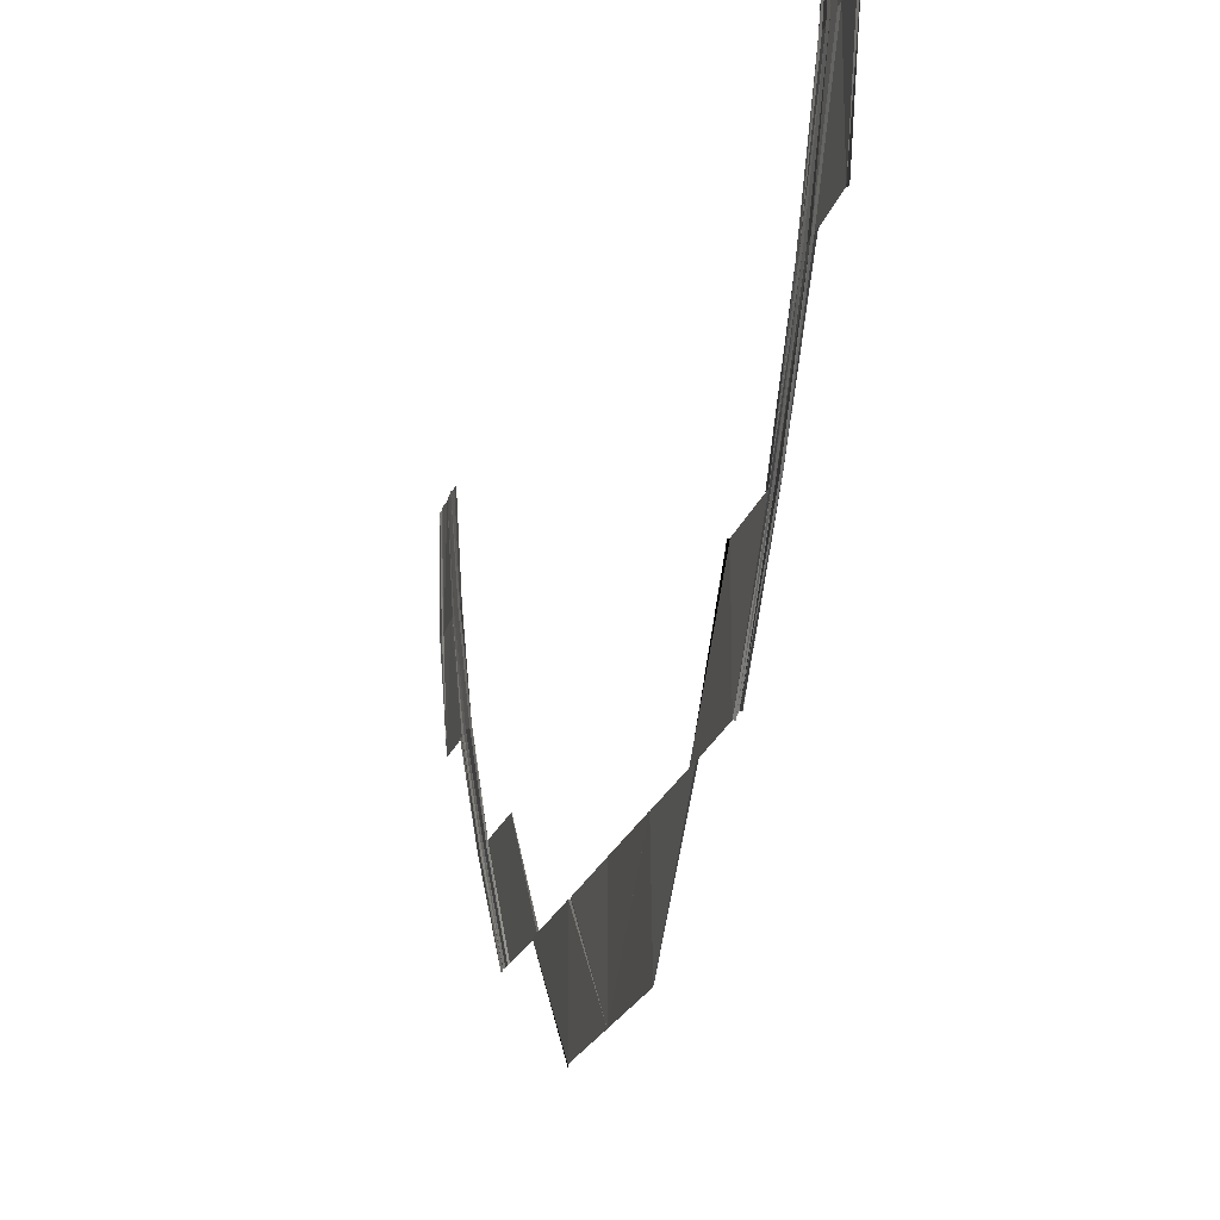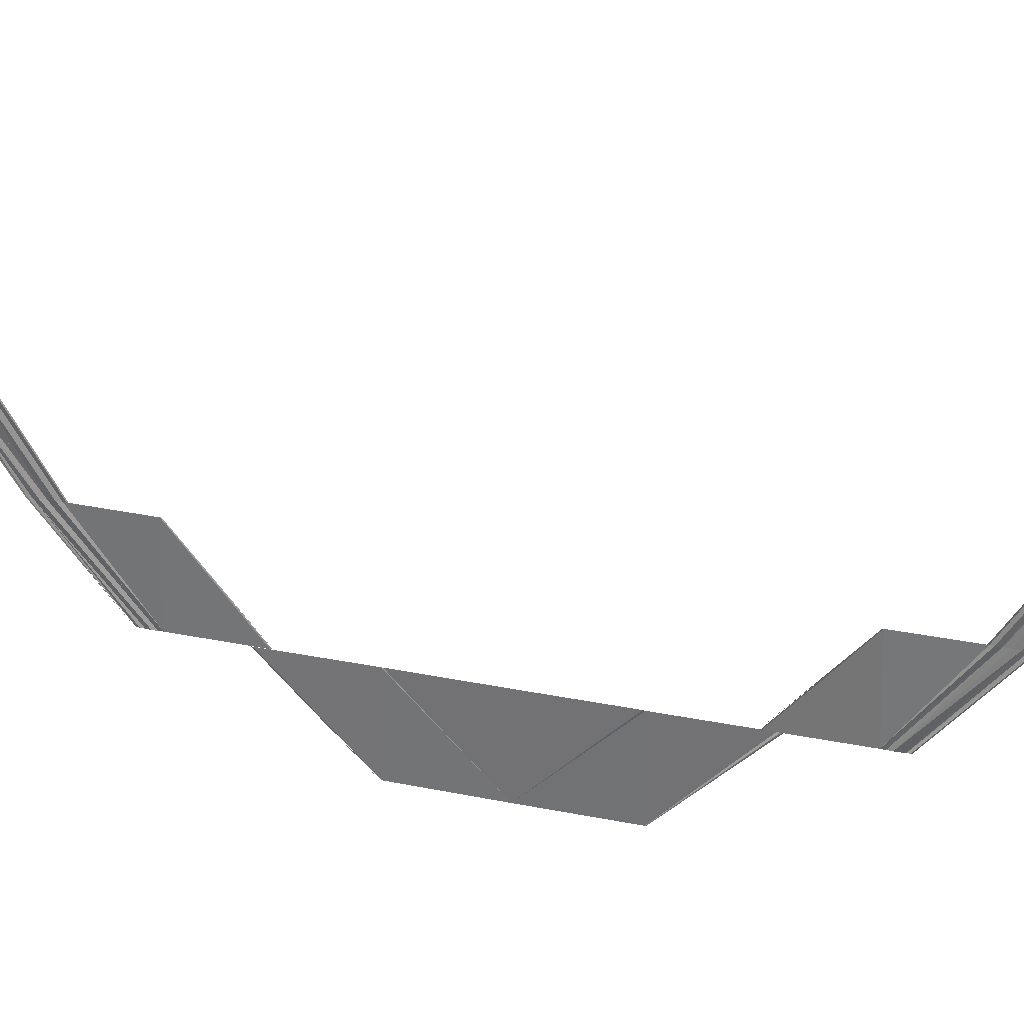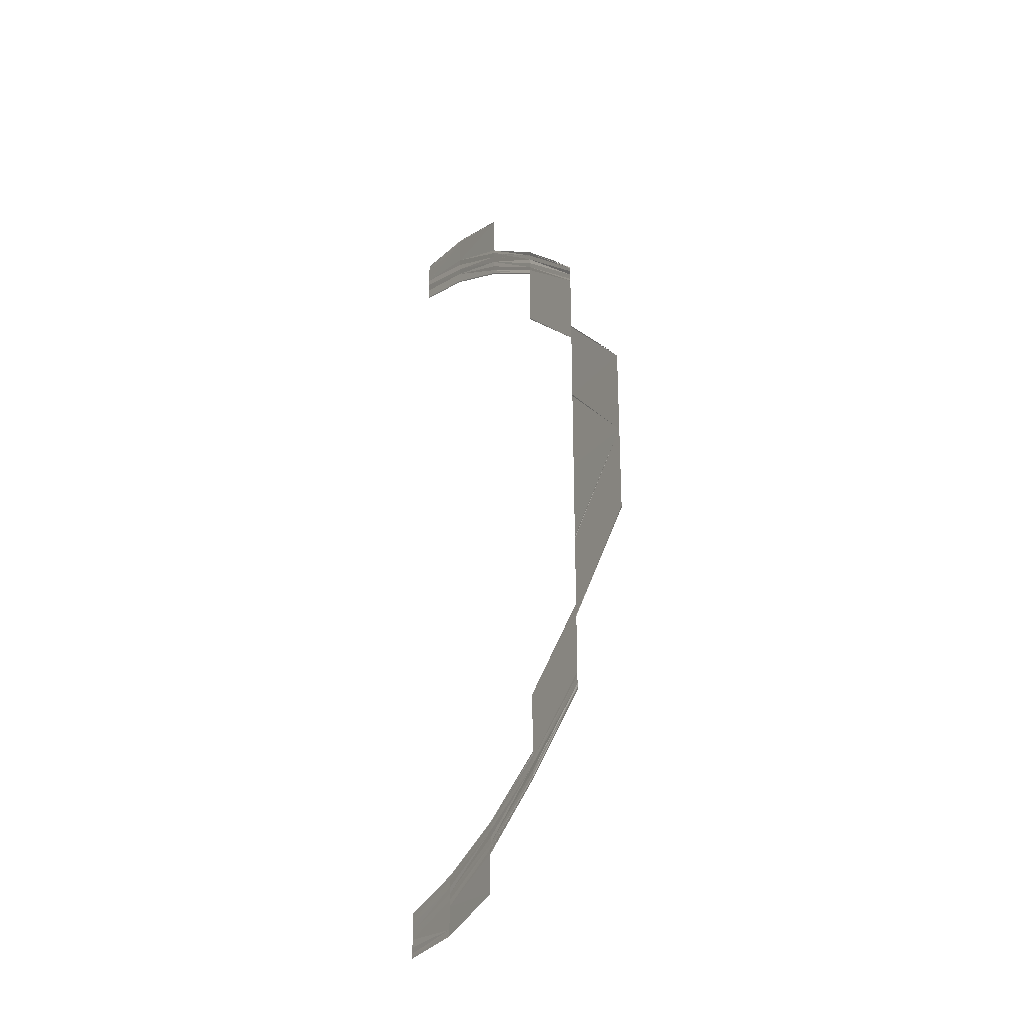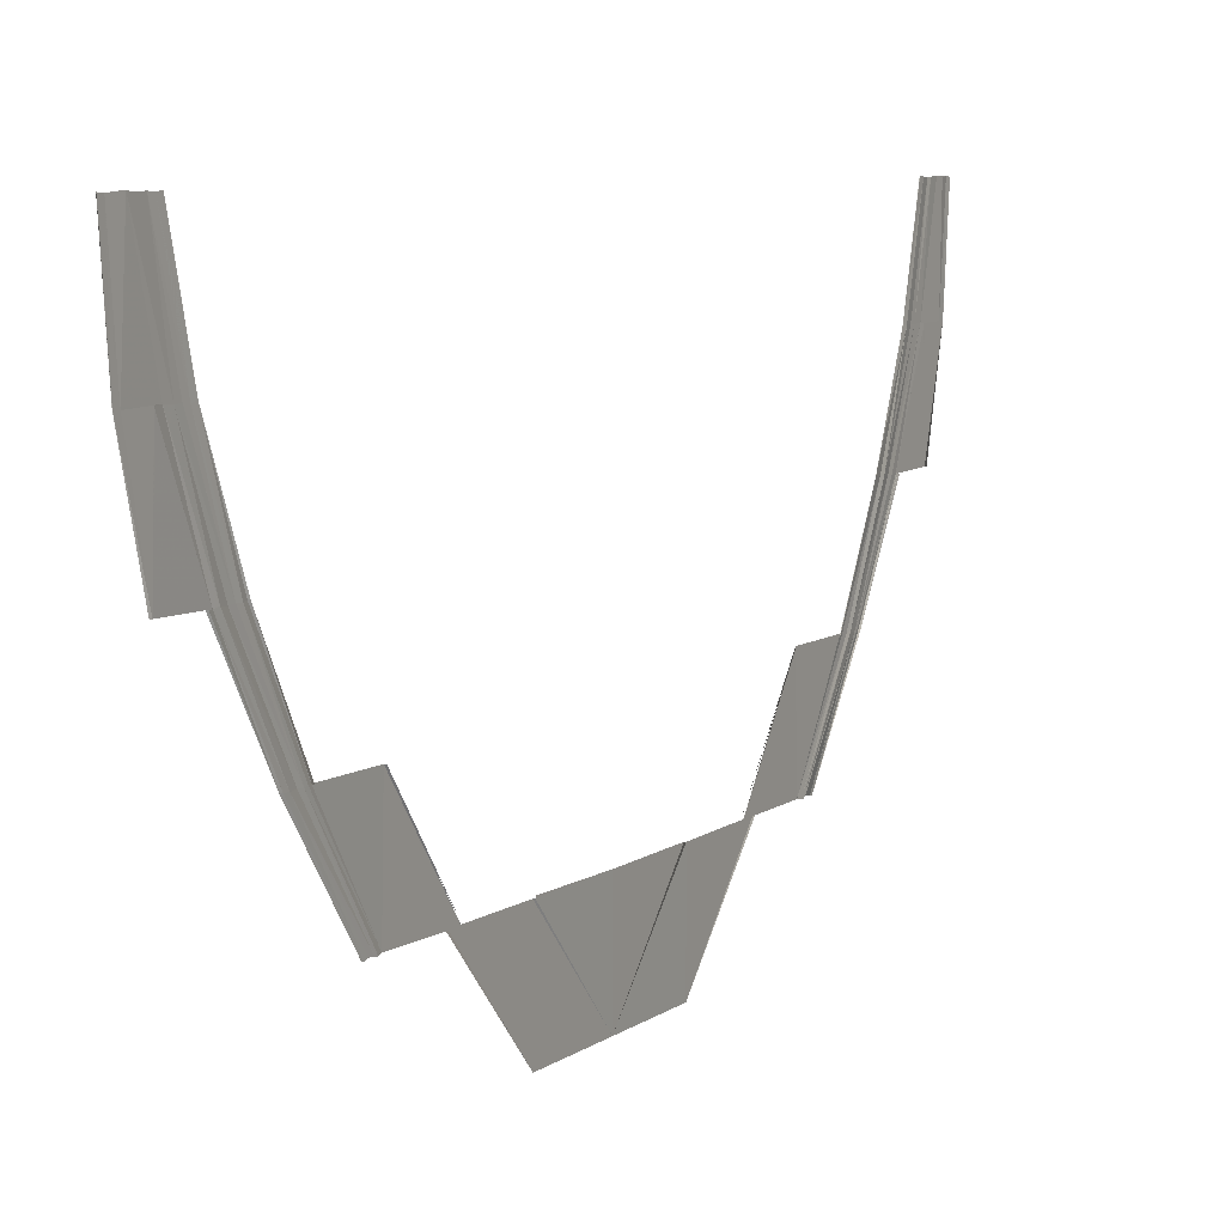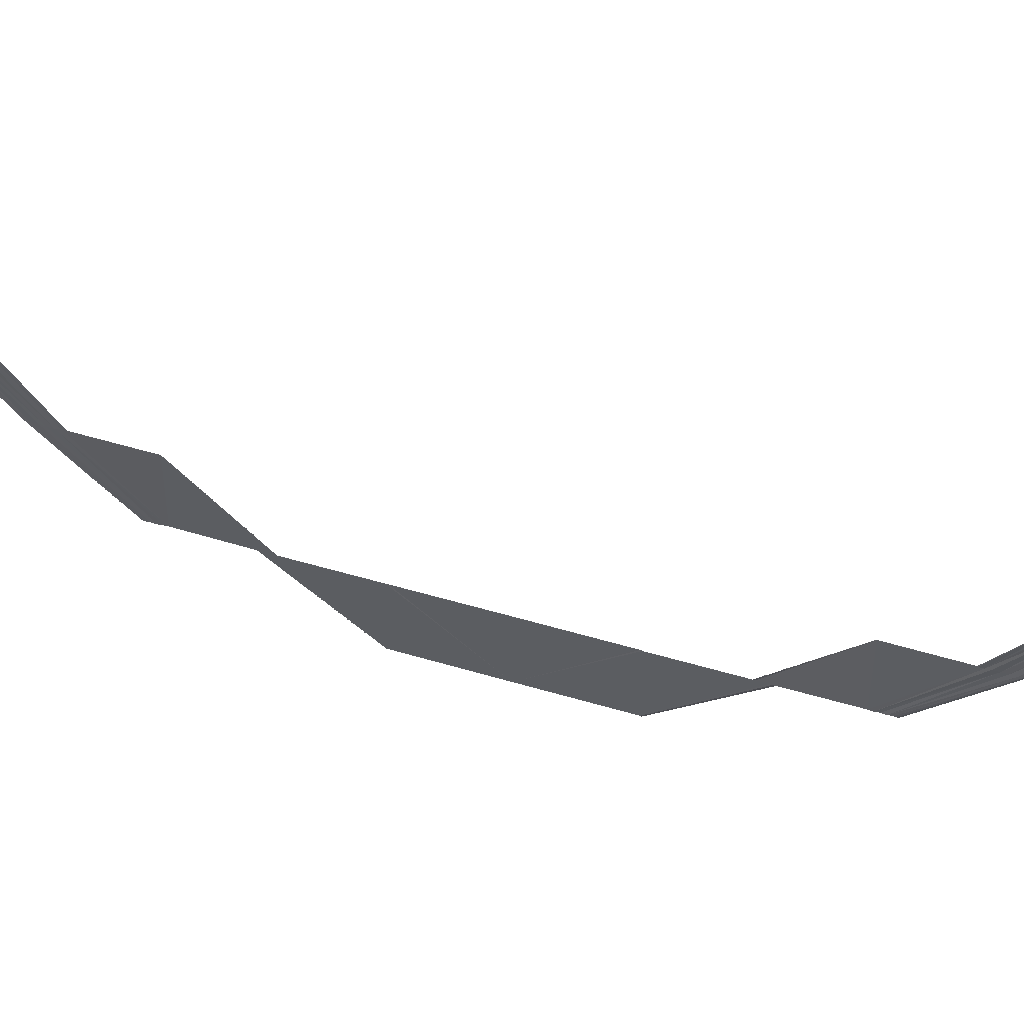
<metadata>
{"format":"obj","ext":"obj","renderer":"f3d","projection":"perspective","resolution":1024,"background":"white","views":[{"elev":-18.9,"azim":-13.6,"up":"+Y"},{"elev":30.8,"azim":106.3,"up":"+Y"},{"elev":-26.4,"azim":-30.3,"up":"+Z"},{"elev":6.9,"azim":-153.4,"up":"+Y"},{"elev":58.2,"azim":106.8,"up":"+Y"}]}
</metadata>
<code>
o 7106
v 2235 1909 7.603
v 2235 1909 7.604
v 2235 1909 7.604
v 2235 1909 7.605
v 2235 1909 7.604
v 2235 1909 7.605
v 2235 1909 7.604
v 2235 1909 7.604
v 2235 1909 7.605
v 2235 1909 7.606
v 2235 1909 7.605
v 2235 1909 7.604
v 2235 1909 7.605
v 2235 1909 7.604
v 2235 1909 7.603
v 2235 1909 7.604
v 2235 1909 7.604
v 2235 1909 7.603
v 2235 1909 7.604
v 2235 1909 7.607
v 2235 1909 7.605
v 2235 1909 7.608
v 2235 1909 7.605
v 2235 1909 7.608
v 2235 1909 7.613
v 2235 1909 7.609
v 2235 1909 7.608
v 2235 1909 7.608
v 2235 1909 7.612
v 2235 1909 7.608
v 2235 1909 7.613
v 2235 1909 7.609
v 2235 1909 7.614
v 2235 1909 7.609
v 2235 1909 7.606
v 2235 1909 7.61
v 2235 1909 7.608
v 2235 1909 7.605
v 2235 1909 7.607
v 2235 1909 7.604
v 2235 1909 7.605
v 2235 1909 7.604
v 2235 1909 7.605
v 2235 1909 7.608
v 2235 1909 7.606
v 2235 1909 7.607
v 2235 1909 7.608
v 2235 1909 7.61
v 2235 1909 7.608
v 2235 1909 7.611
v 2235 1909 7.608
v 2235 1909 7.609
v 2235 1909 7.609
v 2235 1909 7.612
v 2235 1909 7.612
v 2235 1909 7.609
v 2235 1909 7.606
v 2235 1909 7.609
v 2235 1909 7.607
v 2235 1909 7.61
v 2235 1909 7.607
v 2235 1909 7.61
v 2235 1909 7.608
v 2235 1909 7.608
v 2235 1909 7.611
v 2235 1909 7.608
v 2235 1909 7.612
v 2235 1909 7.609
v 2235 1909 7.609
v 2235 1909 7.612
v 2235 1909 7.609
v 2235 1909 7.612
v 2235 1909 7.613
v 2235 1909 7.608
v 2235 1909 7.613
v 2235 1909 7.619
v 2235 1909 7.613
v 2235 1909 7.619
v 2235 1909 7.612
v 2235 1909 7.612
v 2235 1909 7.612
v 2235 1909 7.619
v 2235 1909 7.613
v 2235 1909 7.62
v 2235 1909 7.613
v 2235 1909 7.613
v 2235 1909 7.614
v 2235 1909 7.62
v 2235 1909 7.614
v 2235 1909 7.621
v 2235 1909 7.615
v 2235 1909 7.616
v 2235 1909 7.622
v 2235 1909 7.616
v 2235 1909 7.622
v 2235 1909 7.616
v 2235 1909 7.616
v 2235 1909 7.622
v 2235 1909 7.616
v 2235 1909 7.609
v 2235 1909 7.61
v 2235 1909 7.614
v 2235 1909 7.61
v 2235 1909 7.615
v 2235 1909 7.61
v 2235 1909 7.611
v 2235 1909 7.616
v 2235 1909 7.611
v 2235 1909 7.616
v 2235 1909 7.612
v 2235 1909 7.612
v 2235 1909 7.616
v 2235 1909 7.612
v 2235 1909 7.61
v 2235 1909 7.61
v 2235 1909 7.609
v 2235 1909 7.615
v 2235 1909 7.61
v 2235 1909 7.616
v 2235 1909 7.611
v 2235 1909 7.612
v 2235 1909 7.612
v 2235 1909 7.616
v 2235 1909 7.616
v 2235 1909 7.612
v 2235 1909 7.612
v 2235 1909 7.619
v 2235 1909 7.612
v 2235 1909 7.619
v 2235 1909 7.612
v 2235 1909 7.619
v 2235 1909 7.613
v 2235 1909 7.613
v 2235 1909 7.62
v 2235 1909 7.613
v 2235 1909 7.62
v 2235 1909 7.614
v 2235 1909 7.615
v 2235 1909 7.621
v 2235 1909 7.615
v 2235 1909 7.622
v 2235 1909 7.616
v 2235 1909 7.616
v 2235 1909 7.616
v 2235 1909 7.622
v 2235 1909 7.622
v 2235 1909 7.616
v 2235 1909 7.619
v 2235 1909 7.627
v 2235 1909 7.619
v 2235 1909 7.627
v 2235 1909 7.619
v 2235 1909 7.627
v 2235 1909 7.619
v 2235 1909 7.62
v 2235 1909 7.628
v 2235 1909 7.62
v 2235 1909 7.628
v 2235 1909 7.62
v 2235 1909 7.621
v 2235 1909 7.629
v 2235 1909 7.621
v 2235 1909 7.629
v 2235 1909 7.622
v 2235 1909 7.622
v 2235 1909 7.629
v 2235 1909 7.622
v 2235 1909 7.629
v 2235 1909 7.622
v 2235 1909 7.629
v 2235 1909 7.621
v 2235 1909 7.622
v 2235 1909 7.62
v 2235 1909 7.628
v 2235 1909 7.62
v 2235 1909 7.628
v 2235 1909 7.62
v 2235 1909 7.619
v 2235 1909 7.627
v 2235 1909 7.619
v 2235 1909 7.627
v 2235 1909 7.619
v 2235 1909 7.619
v 2235 1909 7.627
v 2235 1909 7.619
v 2235 1909 7.629
v 2235 1909 7.637
v 2235 1909 7.629
v 2235 1909 7.638
v 2235 1909 7.629
v 2235 1909 7.629
v 2235 1909 7.638
v 2235 1909 7.629
v 2235 1909 7.638
v 2235 1909 7.636
v 2235 1909 7.646
v 2235 1909 7.636
v 2235 1909 7.646
v 2235 1909 7.636
v 2235 1909 7.646
v 2235 1909 7.646
v 2235 1909 7.636
v 2235 1909 7.636
v 2235 1909 7.636
v 2235 1909 7.636
v 2235 1909 7.646
v 2235 1909 7.636
v 2235 1909 7.646
v 2235 1909 7.656
v 2235 1909 7.646
v 2235 1909 7.646
v 2235 1909 7.646
v 2235 1909 7.646
v 2235 1909 7.646
v 2235 1909 7.656
v 2235 1909 7.646
v 2235 1909 7.656
v 2235 1909 7.646
v 2235 1909 7.646
v 2235 1909 7.666
v 2235 1909 7.666
v 2235 1909 7.656
v 2235 1909 7.666
v 2235 1909 7.666
v 2235 1909 7.666
v 2235 1909 7.666
v 2235 1909 7.656
v 2235 1909 7.666
v 2235 1909 7.656
v 2235 1909 7.665
v 2235 1909 7.656
v 2235 1909 7.666
v 2235 1909 7.656
v 2235 1909 7.676
v 2235 1909 7.676
v 2235 1909 7.666
v 2235 1909 7.676
v 2235 1909 7.666
v 2235 1909 7.675
v 2235 1909 7.676
v 2235 1909 7.666
v 2235 1909 7.666
v 2235 1909 7.676
v 2235 1909 7.683
v 2235 1909 7.682
v 2235 1909 7.674
v 2235 1909 7.682
v 2235 1909 7.682
v 2235 1909 7.674
v 2235 1909 7.674
v 2235 1909 7.674
v 2235 1909 7.693
v 2235 1909 7.693
v 2235 1909 7.685
v 2235 1909 7.692
v 2235 1909 7.693
v 2235 1909 7.685
v 2235 1909 7.692
v 2235 1909 7.685
v 2235 1909 7.692
v 2235 1909 7.685
v 2235 1909 7.684
v 2235 1909 7.685
v 2235 1909 7.693
v 2235 1909 7.685
v 2235 1909 7.684
v 2235 1909 7.684
v 2235 1909 7.692
v 2235 1909 7.684
v 2235 1909 7.691
v 2235 1909 7.684
v 2235 1909 7.683
v 2235 1909 7.691
v 2235 1909 7.684
v 2235 1909 7.691
v 2235 1909 7.683
v 2235 1909 7.683
v 2235 1909 7.682
v 2235 1909 7.69
v 2235 1909 7.69
v 2235 1909 7.683
v 2235 1909 7.69
v 2235 1909 7.696
v 2235 1909 7.69
v 2235 1909 7.69
v 2235 1909 7.689
v 2235 1909 7.695
v 2235 1909 7.689
v 2235 1909 7.696
v 2235 1909 7.69
v 2235 1909 7.697
v 2235 1909 7.691
v 2235 1909 7.69
v 2235 1909 7.691
v 2235 1909 7.697
v 2235 1909 7.691
v 2235 1909 7.698
v 2235 1909 7.692
v 2235 1909 7.692
v 2235 1909 7.699
v 2235 1909 7.692
v 2235 1909 7.699
v 2235 1909 7.693
v 2235 1909 7.693
v 2235 1909 7.699
v 2235 1909 7.693
v 2235 1909 7.691
v 2235 1909 7.683
v 2235 1909 7.69
v 2235 1909 7.683
v 2235 1909 7.693
v 2235 1909 7.699
v 2235 1909 7.693
v 2235 1909 7.699
v 2235 1909 7.693
v 2235 1909 7.699
v 2235 1909 7.692
v 2235 1909 7.692
v 2235 1909 7.698
v 2235 1909 7.692
v 2235 1909 7.697
v 2235 1909 7.691
v 2235 1909 7.691
v 2235 1909 7.697
v 2235 1909 7.691
v 2235 1909 7.696
v 2235 1909 7.69
v 2235 1909 7.69
v 2235 1909 7.689
v 2235 1909 7.695
v 2235 1909 7.696
v 2235 1909 7.69
v 2235 1909 7.704
v 2235 1909 7.704
v 2235 1909 7.699
v 2235 1909 7.703
v 2235 1909 7.704
v 2235 1909 7.699
v 2235 1909 7.698
v 2235 1909 7.699
v 2235 1909 7.697
v 2235 1909 7.702
v 2235 1909 7.697
v 2235 1909 7.701
v 2235 1909 7.697
v 2235 1909 7.696
v 2235 1909 7.7
v 2235 1909 7.696
v 2235 1909 7.7
v 2235 1909 7.696
v 2235 1909 7.695
v 2235 1909 7.7
v 2235 1909 7.695
v 2235 1909 7.699
v 2235 1909 7.699
v 2235 1909 7.698
v 2235 1909 7.703
v 2235 1909 7.698
v 2235 1909 7.702
v 2235 1909 7.697
v 2235 1909 7.697
v 2235 1909 7.701
v 2235 1909 7.697
v 2235 1909 7.7
v 2235 1909 7.696
v 2235 1909 7.696
v 2235 1909 7.695
v 2235 1909 7.7
v 2235 1909 7.7
v 2235 1909 7.696
v 2235 1909 7.704
v 2235 1909 7.707
v 2235 1909 7.704
v 2235 1909 7.704
v 2235 1909 7.707
v 2235 1909 7.707
v 2235 1909 7.704
v 2235 1909 7.707
v 2235 1909 7.704
v 2235 1909 7.707
v 2235 1909 7.704
v 2235 1909 7.707
v 2235 1909 7.704
v 2235 1909 7.703
v 2235 1909 7.706
v 2235 1909 7.702
v 2235 1909 7.704
v 2235 1909 7.705
v 2235 1909 7.702
v 2235 1909 7.704
v 2235 1909 7.701
v 2235 1909 7.7
v 2235 1909 7.703
v 2235 1909 7.7
v 2235 1909 7.703
v 2235 1909 7.7
v 2235 1909 7.7
v 2235 1909 7.702
v 2235 1909 7.7
v 2235 1909 7.708
v 2235 1909 7.707
v 2235 1909 7.707
v 2235 1909 7.706
v 2235 1909 7.706
v 2235 1909 7.703
v 2235 1909 7.705
v 2235 1909 7.707
v 2235 1909 7.707
v 2235 1909 7.708
v 2235 1909 7.707
v 2235 1909 7.708
v 2235 1909 7.708
v 2235 1909 7.707
v 2235 1909 7.707
v 2235 1909 7.708
v 2235 1909 7.707
v 2235 1909 7.702
v 2235 1909 7.703
v 2235 1909 7.701
v 2235 1909 7.704
v 2235 1909 7.701
v 2235 1909 7.703
v 2235 1909 7.7
v 2235 1909 7.7
v 2235 1909 7.7
v 2235 1909 7.702
v 2235 1909 7.703
v 2235 1909 7.7
v 2235 1909 7.707
v 2235 1909 7.708
v 2235 1909 7.707
v 2235 1909 7.708
v 2235 1909 7.707
f 1 2 3
f 2 4 5
f 6 4 5
f 7 6 3
f 8 6 9
f 6 10 9
f 10 11 12
f 13 11 12
f 13 14 15
f 16 13 17
f 16 13 18
f 19 20 21
f 20 22 23
f 24 22 23
f 24 25 26
f 27 25 28
f 28 29 30
f 25 31 32
f 33 31 32
f 24 34 35
f 36 34 35
f 37 24 38
f 37 39 40
f 41 37 42
f 41 37 43
f 43 44 45
f 46 36 45
f 46 36 47
f 36 48 49
f 50 48 49
f 51 50 47
f 51 50 52
f 53 54 52
f 50 55 56
f 54 55 56
f 57 58 43
f 57 58 59
f 58 60 61
f 62 60 61
f 63 62 59
f 63 62 64
f 62 65 66
f 67 65 66
f 68 67 64
f 68 67 69
f 67 70 71
f 72 73 74
f 75 73 74
f 72 76 77
f 76 78 79
f 80 76 81
f 76 82 83
f 84 82 83
f 85 84 86
f 85 84 87
f 84 88 89
f 90 88 89
f 91 90 87
f 91 90 92
f 90 93 94
f 95 93 94
f 96 95 92
f 96 95 97
f 95 98 99
f 100 75 101
f 100 75 30
f 75 102 103
f 104 102 103
f 105 104 101
f 105 104 106
f 104 107 108
f 109 107 108
f 110 109 106
f 110 109 111
f 109 112 113
f 114 33 115
f 114 33 116
f 33 117 118
f 119 117 118
f 120 119 115
f 120 119 121
f 122 123 121
f 119 124 125
f 123 124 125
f 126 127 128
f 127 129 130
f 131 129 130
f 132 131 128
f 132 131 133
f 131 134 135
f 136 134 135
f 137 136 133
f 137 136 138
f 136 139 140
f 141 139 140
f 142 141 138
f 142 141 143
f 144 145 143
f 141 146 147
f 145 146 147
f 148 149 150
f 149 151 152
f 153 151 152
f 154 153 150
f 154 153 155
f 153 156 157
f 158 156 157
f 159 158 155
f 159 158 160
f 158 161 162
f 163 161 162
f 164 163 160
f 164 163 165
f 163 166 167
f 166 168 169
f 170 168 169
f 171 170 172
f 171 170 173
f 170 174 175
f 176 174 175
f 177 176 173
f 177 176 178
f 176 179 180
f 181 179 180
f 182 181 178
f 182 181 183
f 181 184 185
f 186 187 188
f 187 189 190
f 191 192 188
f 193 194 186
f 193 194 191
f 195 196 197
f 196 198 199
f 200 198 199
f 201 200 202
f 203 201 202
f 204 201 205
f 201 206 207
f 208 209 210
f 211 209 210
f 212 209 213
f 212 209 214
f 215 209 216
f 217 215 218
f 219 217 218
f 220 221 222
f 223 221 222
f 224 225 222
f 224 226 222
f 227 228 229
f 229 230 231
f 230 232 233
f 234 235 236
f 237 234 238
f 239 240 236
f 241 239 242
f 242 243 241
f 244 245 246
f 247 245 246
f 248 247 249
f 248 244 250
f 251 248 250
f 252 253 254
f 255 253 254
f 256 252 257
f 256 258 259
f 260 258 259
f 261 255 262
f 261 255 263
f 263 264 265
f 266 260 265
f 266 260 267
f 255 268 269
f 270 268 269
f 271 270 262
f 271 270 272
f 260 273 274
f 275 273 274
f 276 275 267
f 276 275 277
f 278 279 277
f 275 280 281
f 282 280 281
f 282 283 284
f 285 283 286
f 283 287 288
f 283 289 290
f 291 289 290
f 292 291 293
f 292 291 294
f 291 295 296
f 297 295 296
f 298 297 294
f 298 297 299
f 297 300 301
f 302 300 301
f 303 302 299
f 303 302 304
f 302 305 306
f 270 307 308
f 309 307 308
f 310 309 278
f 310 309 272
f 311 312 313
f 312 314 315
f 316 314 315
f 317 316 313
f 317 316 318
f 316 319 320
f 321 319 320
f 322 321 318
f 322 321 323
f 321 324 325
f 326 324 325
f 327 326 323
f 327 326 328
f 329 330 328
f 326 331 332
f 330 331 332
f 333 334 335
f 336 334 335
f 337 333 338
f 339 336 340
f 339 336 341
f 336 342 343
f 344 342 343
f 345 344 341
f 345 344 346
f 344 347 348
f 349 347 348
f 350 349 346
f 350 349 351
f 349 352 353
f 354 337 355
f 354 337 356
f 337 357 358
f 359 357 358
f 360 359 356
f 360 359 361
f 359 362 363
f 364 362 363
f 365 364 361
f 365 364 366
f 367 368 366
f 364 369 370
f 368 369 370
f 371 372 373
f 374 375 373
f 372 376 377
f 378 376 377
f 379 380 374
f 379 380 381
f 380 382 383
f 384 385 374
f 384 385 386
f 385 378 387
f 385 388 389
f 390 388 389
f 391 390 386
f 391 390 392
f 390 393 394
f 395 393 394
f 396 395 392
f 396 395 397
f 395 398 399
f 378 400 401
f 402 400 403
f 378 404 405
f 406 404 405
f 403 407 408
f 407 409 410
f 411 412 410
f 413 411 408
f 413 411 414
f 411 415 416
f 417 406 418
f 417 406 419
f 406 420 421
f 422 420 421
f 423 422 419
f 423 422 424
f 425 426 424
f 422 427 428
f 426 427 428
f 429 430 431
f 430 432 433
f 400 432 433

</code>
